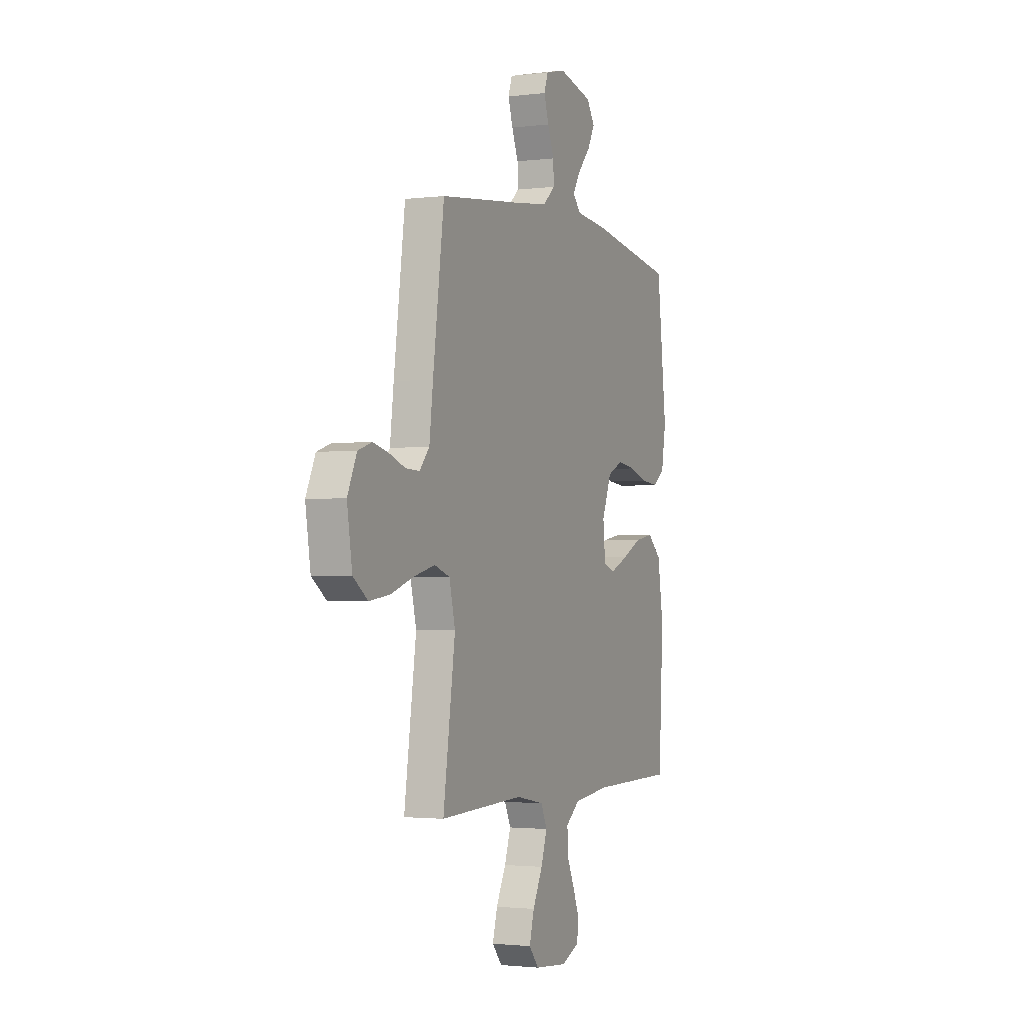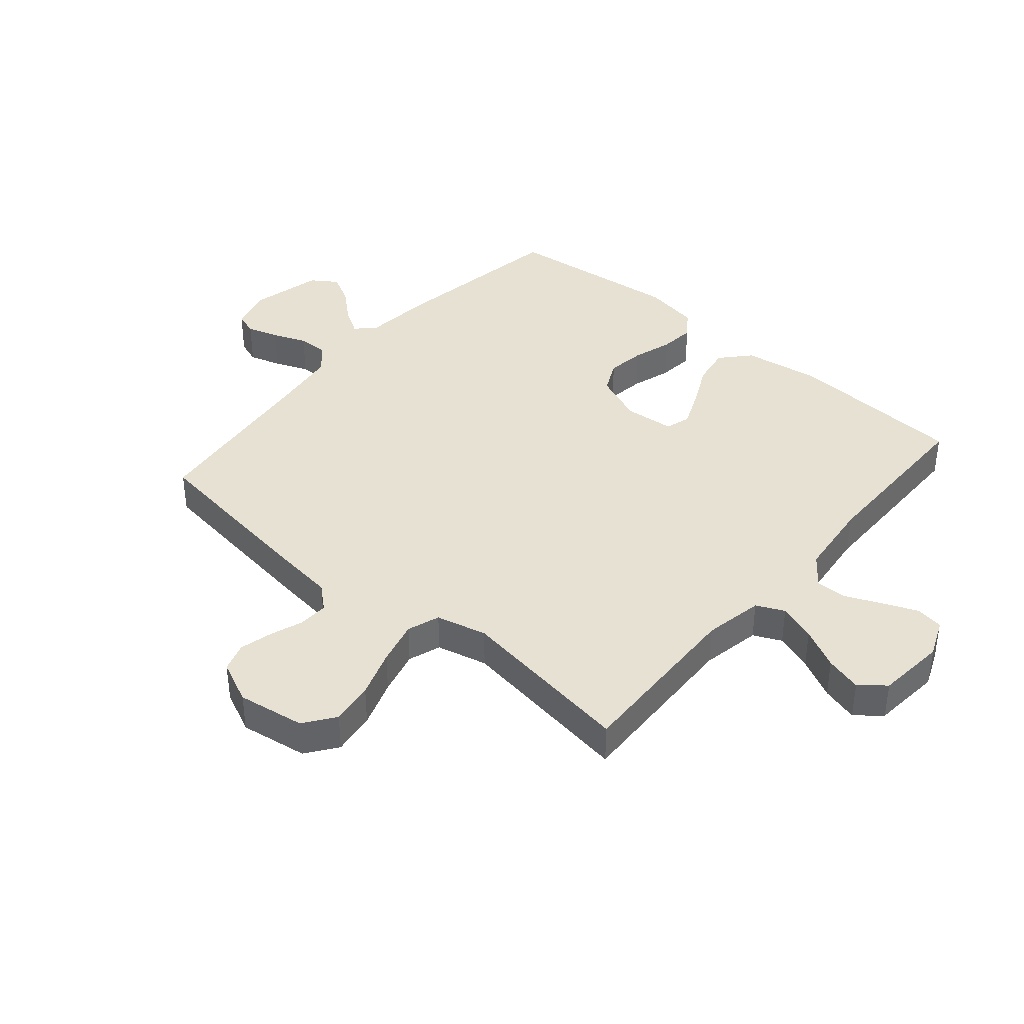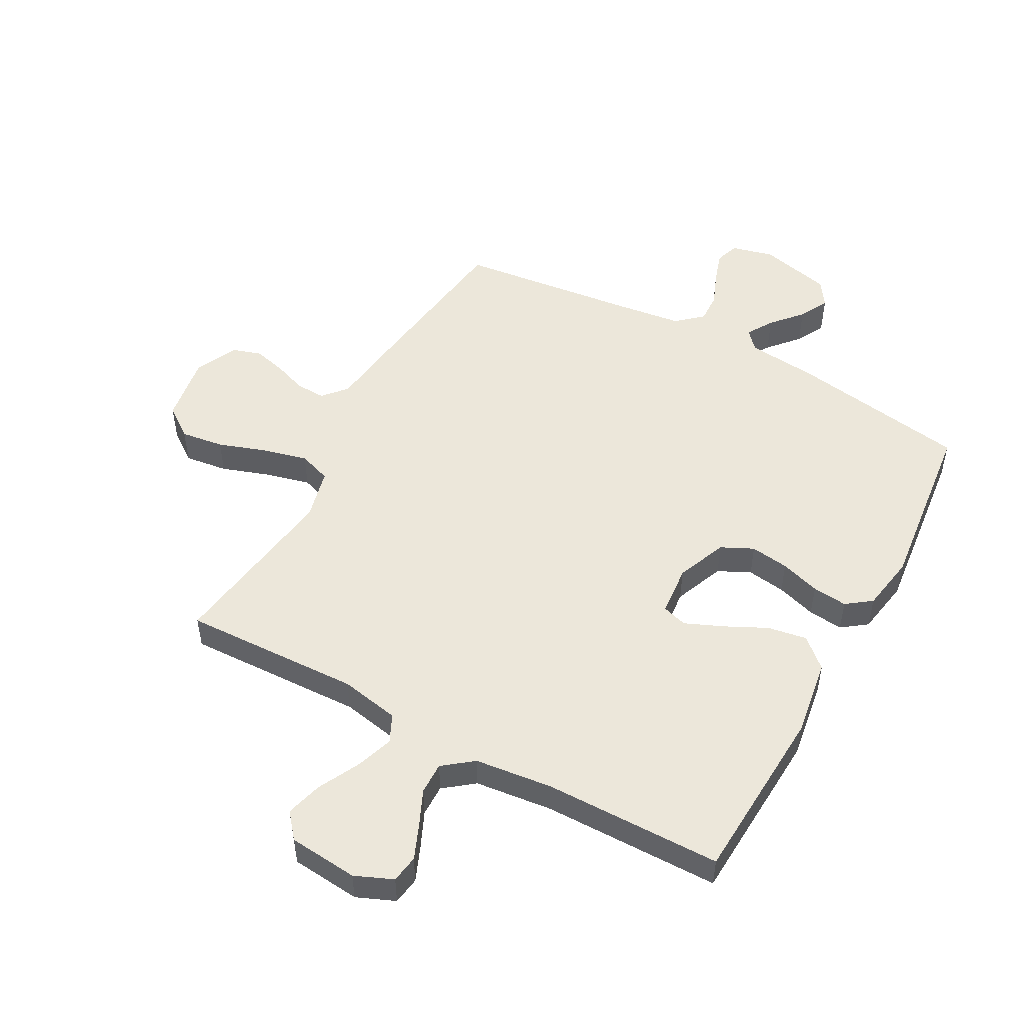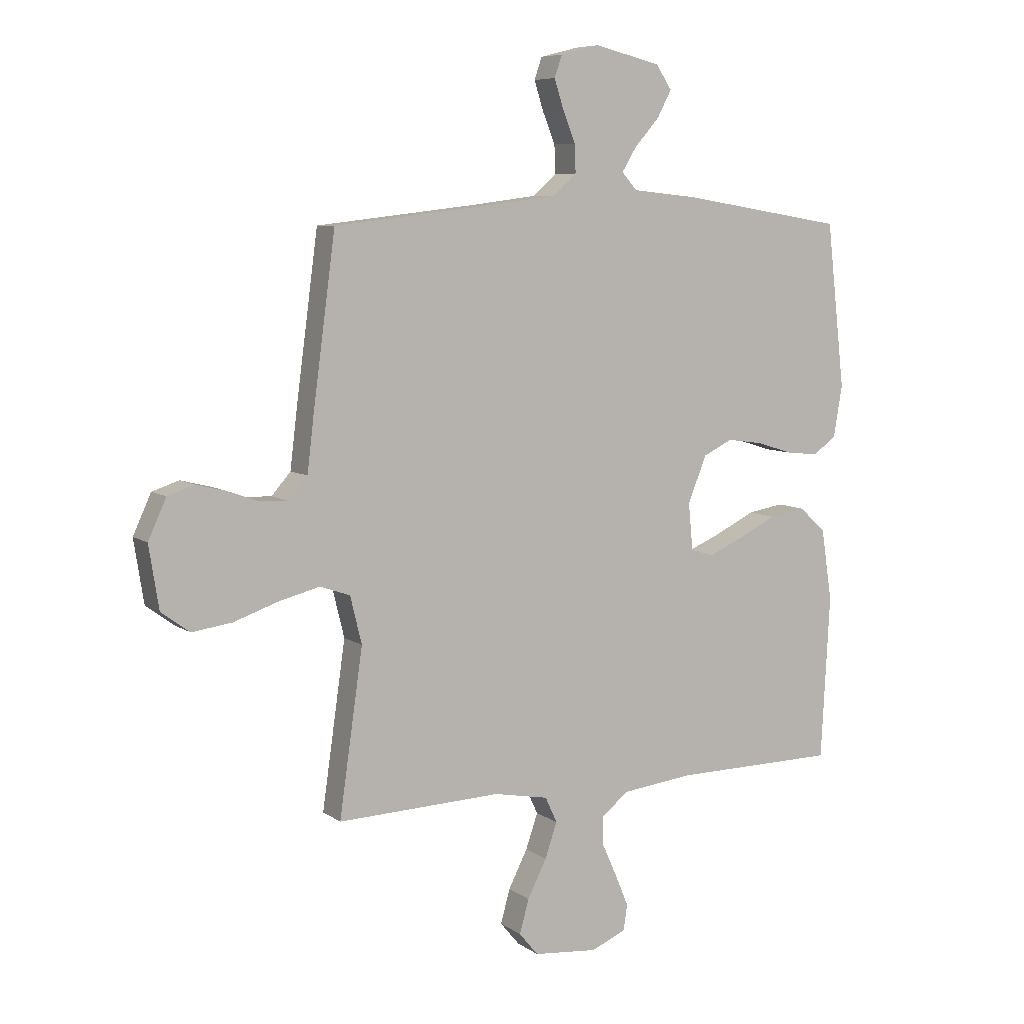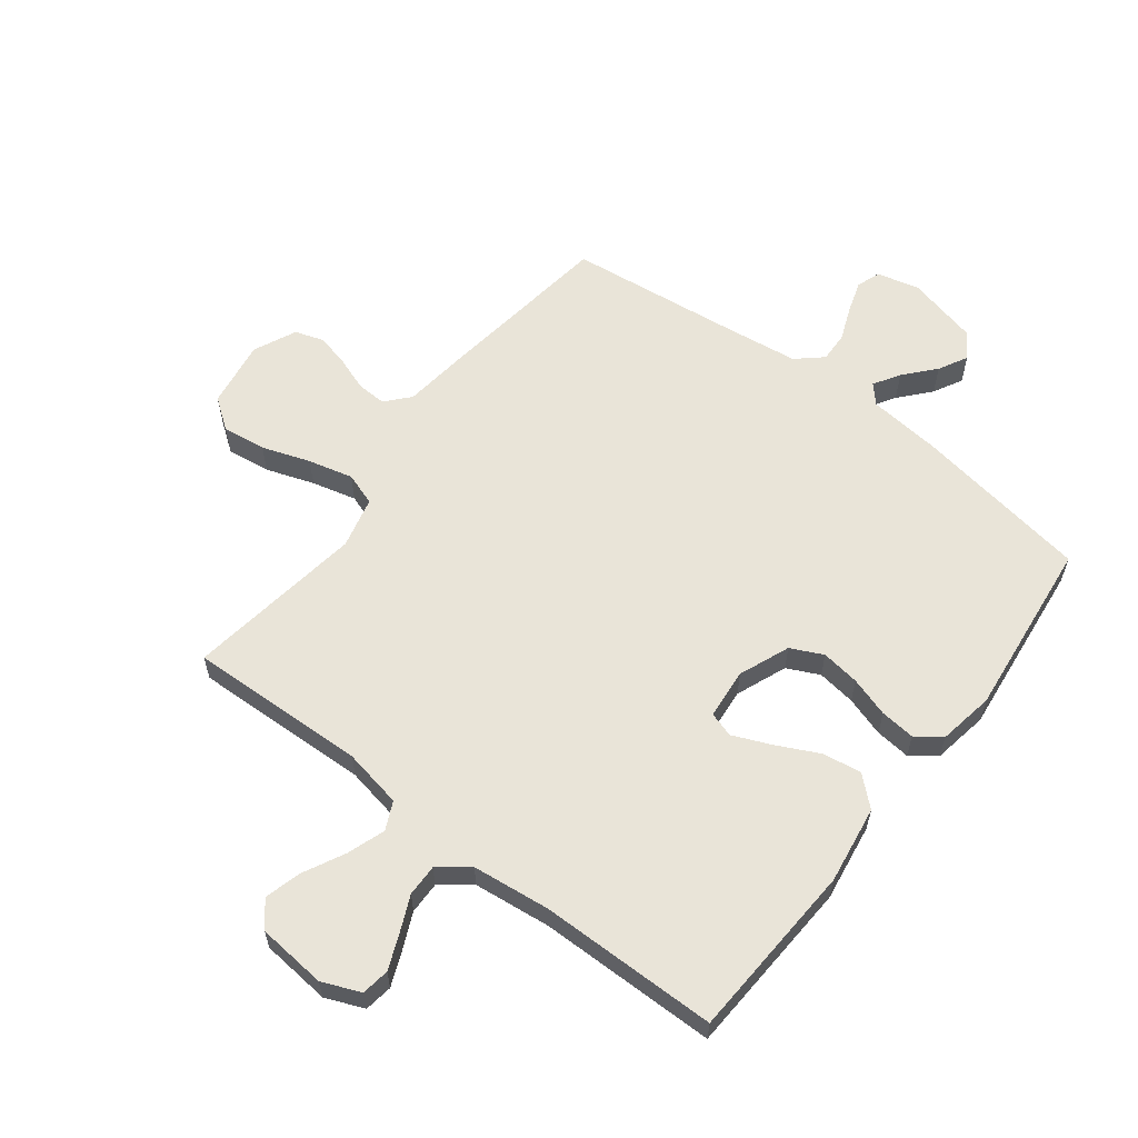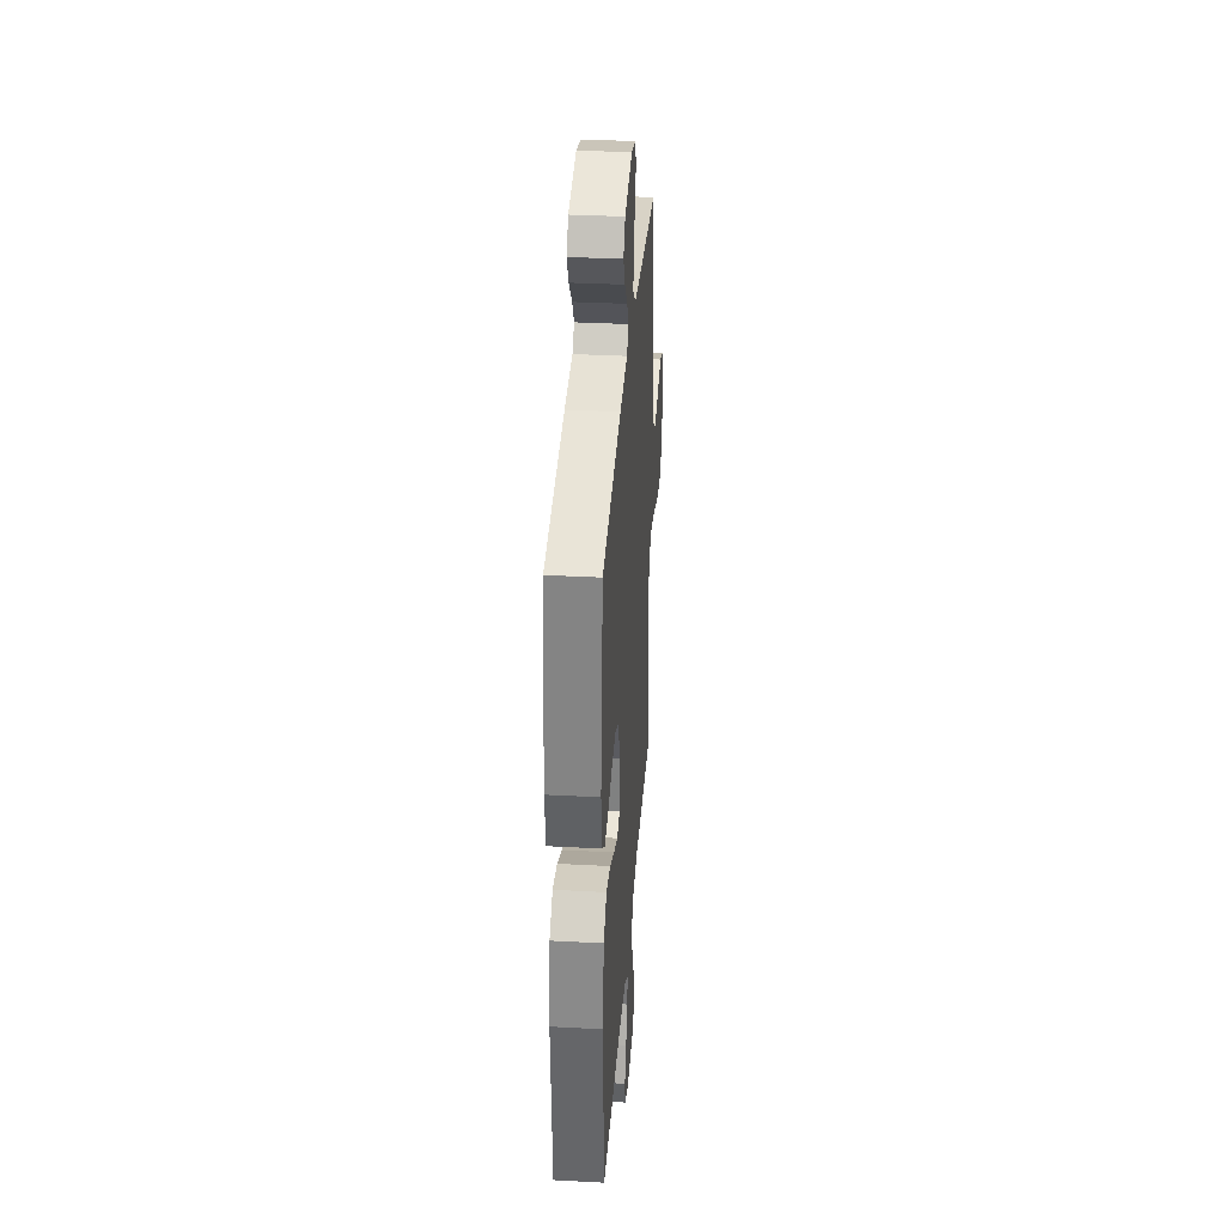
<metadata>
{"format":"obj","ext":"obj","renderer":"f3d","projection":"perspective","resolution":1024,"background":"white","views":[{"elev":-2.0,"azim":113.8,"up":"+Z"},{"elev":39.6,"azim":130.6,"up":"+Y"},{"elev":51.0,"azim":-151.3,"up":"+Y"},{"elev":7.4,"azim":151.1,"up":"+Z"},{"elev":60.2,"azim":-142.4,"up":"+Y"},{"elev":34.6,"azim":-85.9,"up":"+Z"}]}
</metadata>
<code>
v -0.5 0.07 0.5
v -0.2 0.07 0.548
v -0.08 0.07 0.56
v -0.052 0.07 0.591
v -0.079 0.07 0.635
v -0.124 0.07 0.686
v -0.15 0.07 0.735
v -0.121 0.07 0.778
v 0 0.07 0.807
v 0.071 0.07 0.789
v 0.085 0.07 0.749
v 0.068 0.07 0.696
v 0.045 0.07 0.639
v 0.043 0.07 0.588
v 0.086 0.07 0.55
v 0.2 0.07 0.535
v 0.5 0.07 0.5
v 0.54 0.07 0.2
v 0.553 0.07 0.092
v 0.588 0.07 0.052
v 0.638 0.07 0.054
v 0.694 0.07 0.074
v 0.75 0.07 0.088
v 0.799 0.07 0.072
v 0.832 0.07 0
v 0.814 0.07 -0.114
v 0.762 0.07 -0.152
v 0.689 0.07 -0.142
v 0.608 0.07 -0.114
v 0.533 0.07 -0.095
v 0.478 0.07 -0.114
v 0.457 0.07 -0.2
v 0.5 0.07 -0.5
v 0.2 0.07 -0.489
v 0.1 0.07 -0.508
v 0.078 0.07 -0.555
v 0.1 0.07 -0.619
v 0.135 0.07 -0.688
v 0.152 0.07 -0.75
v 0.117 0.07 -0.792
v 0 0.07 -0.803
v -0.064 0.07 -0.776
v -0.071 0.07 -0.729
v -0.047 0.07 -0.671
v -0.02 0.07 -0.611
v -0.019 0.07 -0.557
v -0.069 0.07 -0.518
v -0.2 0.07 -0.503
v -0.5 0.07 -0.5
v -0.516 0.07 -0.2
v -0.496 0.07 -0.069
v -0.447 0.07 -0.025
v -0.381 0.07 -0.036
v -0.31 0.07 -0.071
v -0.247 0.07 -0.098
v -0.205 0.07 -0.085
v -0.197 0.07 0
v -0.231 0.07 0.085
v -0.285 0.07 0.111
v -0.35 0.07 0.102
v -0.417 0.07 0.081
v -0.476 0.07 0.075
v -0.518 0.07 0.106
v -0.534 0.07 0.2
v -0.5 0 0.5
v -0.2 0 0.548
v -0.08 0 0.56
v -0.052 0 0.591
v -0.079 0 0.635
v -0.124 0 0.686
v -0.15 0 0.735
v -0.121 0 0.778
v 0 0 0.807
v 0.071 0 0.789
v 0.085 0 0.749
v 0.068 0 0.696
v 0.045 0 0.639
v 0.043 0 0.588
v 0.086 0 0.55
v 0.2 0 0.535
v 0.5 0 0.5
v 0.54 0 0.2
v 0.553 0 0.092
v 0.588 0 0.052
v 0.638 0 0.054
v 0.694 0 0.074
v 0.75 0 0.088
v 0.799 0 0.072
v 0.832 0 0
v 0.814 0 -0.114
v 0.762 0 -0.152
v 0.689 0 -0.142
v 0.608 0 -0.114
v 0.533 0 -0.095
v 0.478 0 -0.114
v 0.457 0 -0.2
v 0.5 0 -0.5
v 0.2 0 -0.489
v 0.1 0 -0.508
v 0.078 0 -0.555
v 0.1 0 -0.619
v 0.135 0 -0.688
v 0.152 0 -0.75
v 0.117 0 -0.792
v 0 0 -0.803
v -0.064 0 -0.776
v -0.071 0 -0.729
v -0.047 0 -0.671
v -0.02 0 -0.611
v -0.019 0 -0.557
v -0.069 0 -0.518
v -0.2 0 -0.503
v -0.5 0 -0.5
v -0.516 0 -0.2
v -0.496 0 -0.069
v -0.447 0 -0.025
v -0.381 0 -0.036
v -0.31 0 -0.071
v -0.247 0 -0.098
v -0.205 0 -0.085
v -0.197 0 0
v -0.231 0 0.085
v -0.285 0 0.111
v -0.35 0 0.102
v -0.417 0 0.081
v -0.476 0 0.075
v -0.518 0 0.106
v -0.534 0 0.2
f 1 2 3
f 64 1 3
f 63 64 3
f 62 63 3
f 61 62 3
f 60 61 3
f 59 60 3 4
f 58 59 4
f 57 58 4
f 56 57 4
f 52 53 54
f 51 52 54
f 50 51 54
f 49 50 54
f 48 49 54
f 47 48 54 55
f 46 47 55 56
f 43 44 45
f 42 43 45
f 41 42 45
f 40 41 45
f 39 40 45
f 38 39 45
f 37 38 45
f 36 37 45 46
f 46 56 4
f 36 46 4
f 35 36 4
f 32 33 34
f 34 35 4
f 32 34 4
f 31 32 4
f 27 28 29
f 26 27 29
f 25 26 29
f 24 25 29
f 23 24 29
f 22 23 29
f 21 22 29
f 20 21 29 30
f 31 4 5
f 30 31 5
f 20 30 5
f 19 20 5
f 16 17 18 19
f 11 12 13
f 10 11 13
f 9 10 13
f 8 9 13
f 7 8 13
f 6 7 13
f 5 6 13
f 5 13 14
f 19 5 14 15
f 15 16 19
f 67 66 65
f 67 65 128
f 67 128 127
f 67 127 126
f 67 126 125
f 67 125 124
f 68 67 124 123
f 68 123 122
f 68 122 121
f 68 121 120
f 118 117 116
f 118 116 115
f 118 115 114
f 118 114 113
f 118 113 112
f 119 118 112 111
f 120 119 111 110
f 109 108 107
f 109 107 106
f 109 106 105
f 109 105 104
f 109 104 103
f 109 103 102
f 109 102 101
f 110 109 101 100
f 68 120 110
f 68 110 100
f 68 100 99
f 98 97 96
f 68 99 98
f 68 98 96
f 68 96 95
f 93 92 91
f 93 91 90
f 93 90 89
f 93 89 88
f 93 88 87
f 93 87 86
f 93 86 85
f 94 93 85 84
f 69 68 95
f 69 95 94
f 69 94 84
f 69 84 83
f 83 82 81 80
f 77 76 75
f 77 75 74
f 77 74 73
f 77 73 72
f 77 72 71
f 77 71 70
f 77 70 69
f 78 77 69
f 79 78 69 83
f 83 80 79
f 1 65 66 2
f 2 66 67 3
f 3 67 68 4
f 4 68 69 5
f 5 69 70 6
f 6 70 71 7
f 7 71 72 8
f 8 72 73 9
f 9 73 74 10
f 10 74 75 11
f 11 75 76 12
f 12 76 77 13
f 13 77 78 14
f 14 78 79 15
f 15 79 80 16
f 16 80 81 17
f 17 81 82 18
f 18 82 83 19
f 19 83 84 20
f 20 84 85 21
f 21 85 86 22
f 22 86 87 23
f 23 87 88 24
f 24 88 89 25
f 25 89 90 26
f 26 90 91 27
f 27 91 92 28
f 28 92 93 29
f 29 93 94 30
f 30 94 95 31
f 31 95 96 32
f 32 96 97 33
f 33 97 98 34
f 34 98 99 35
f 35 99 100 36
f 36 100 101 37
f 37 101 102 38
f 38 102 103 39
f 39 103 104 40
f 40 104 105 41
f 41 105 106 42
f 42 106 107 43
f 43 107 108 44
f 44 108 109 45
f 45 109 110 46
f 46 110 111 47
f 47 111 112 48
f 48 112 113 49
f 49 113 114 50
f 50 114 115 51
f 51 115 116 52
f 52 116 117 53
f 53 117 118 54
f 54 118 119 55
f 55 119 120 56
f 56 120 121 57
f 57 121 122 58
f 58 122 123 59
f 59 123 124 60
f 60 124 125 61
f 61 125 126 62
f 62 126 127 63
f 63 127 128 64
f 64 128 65 1

</code>
